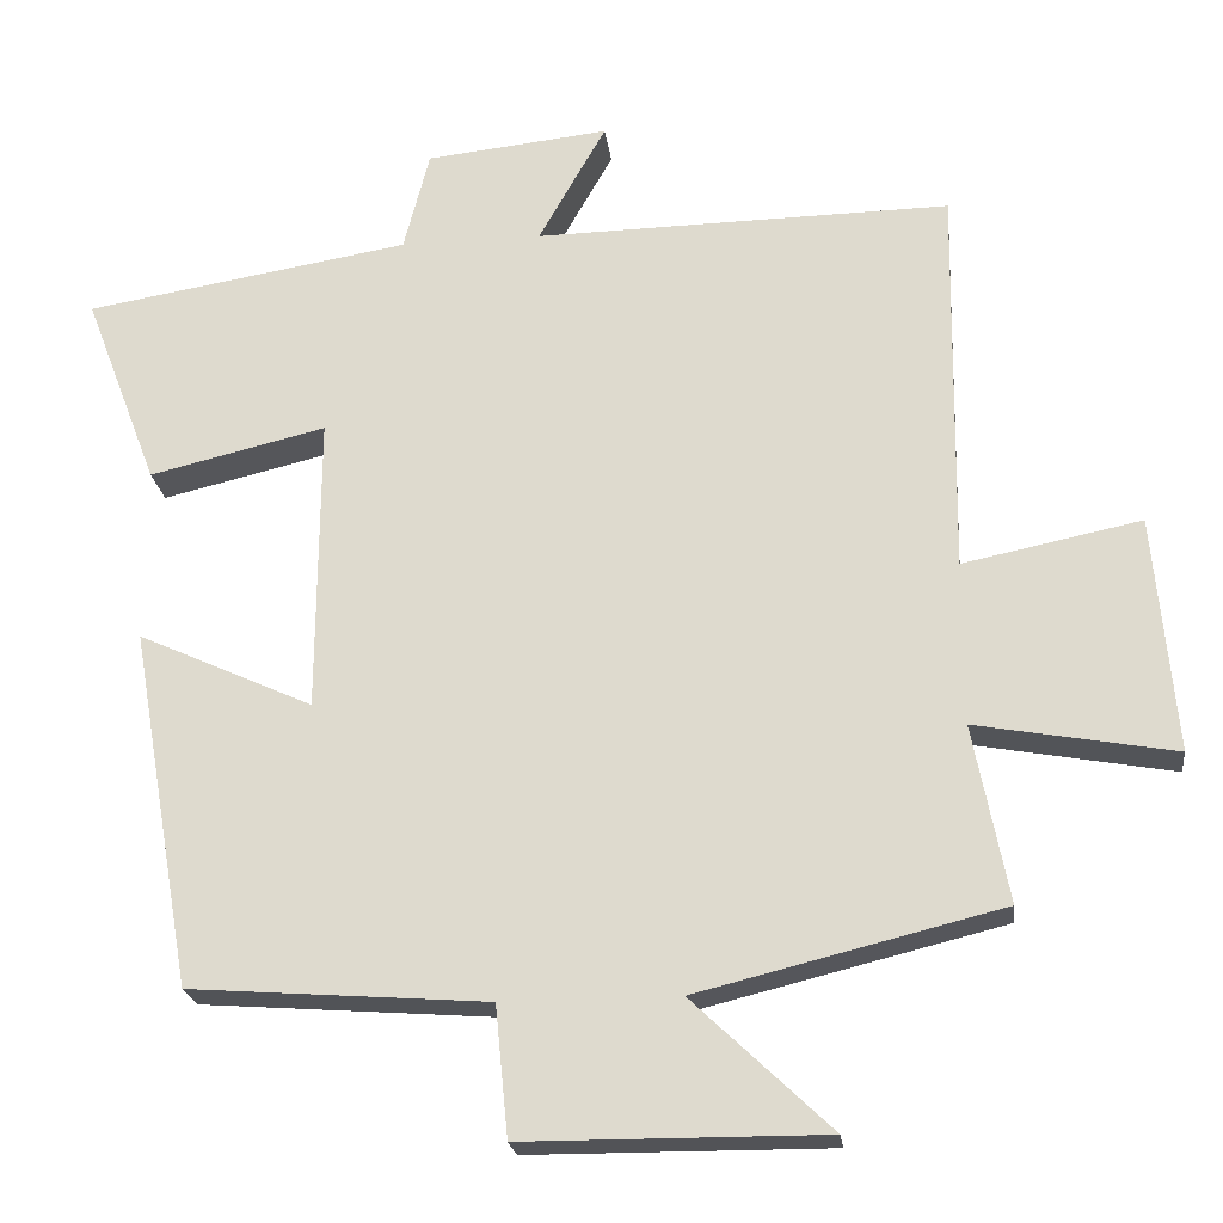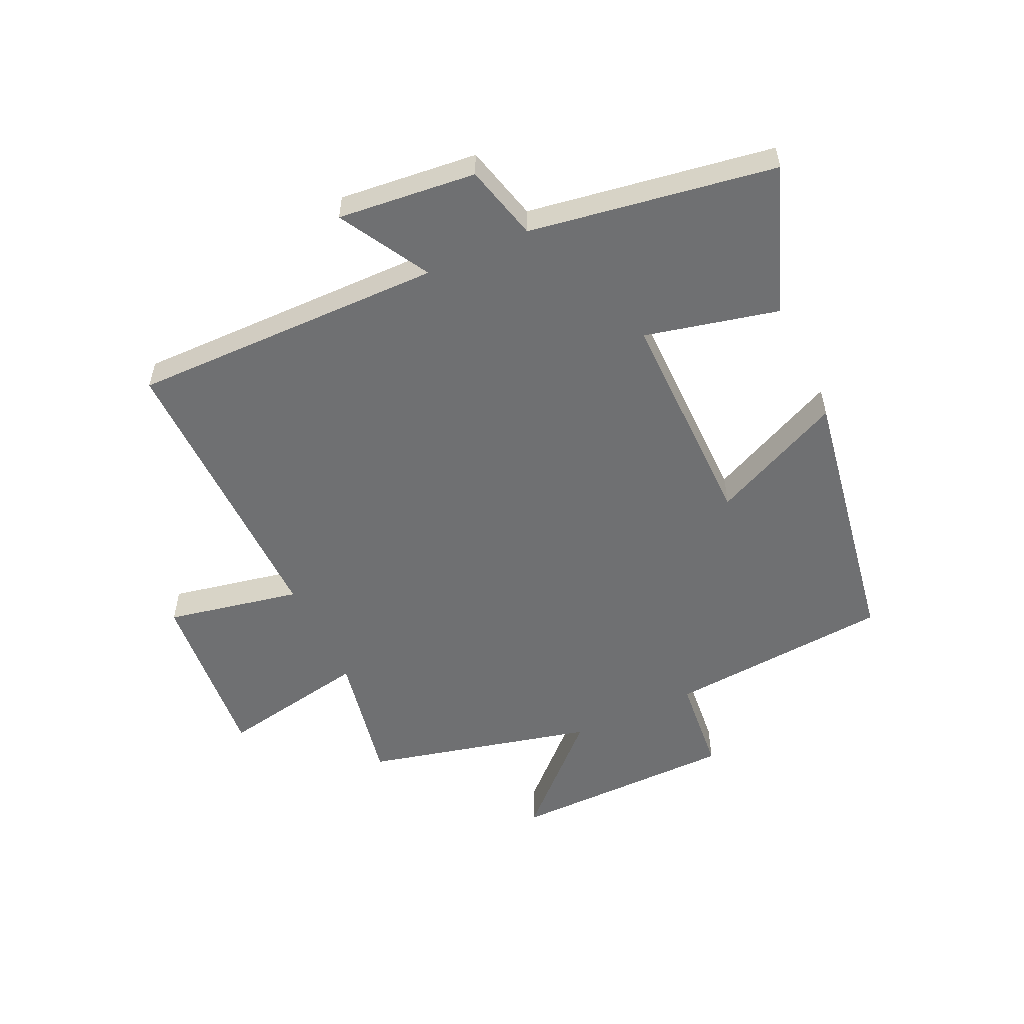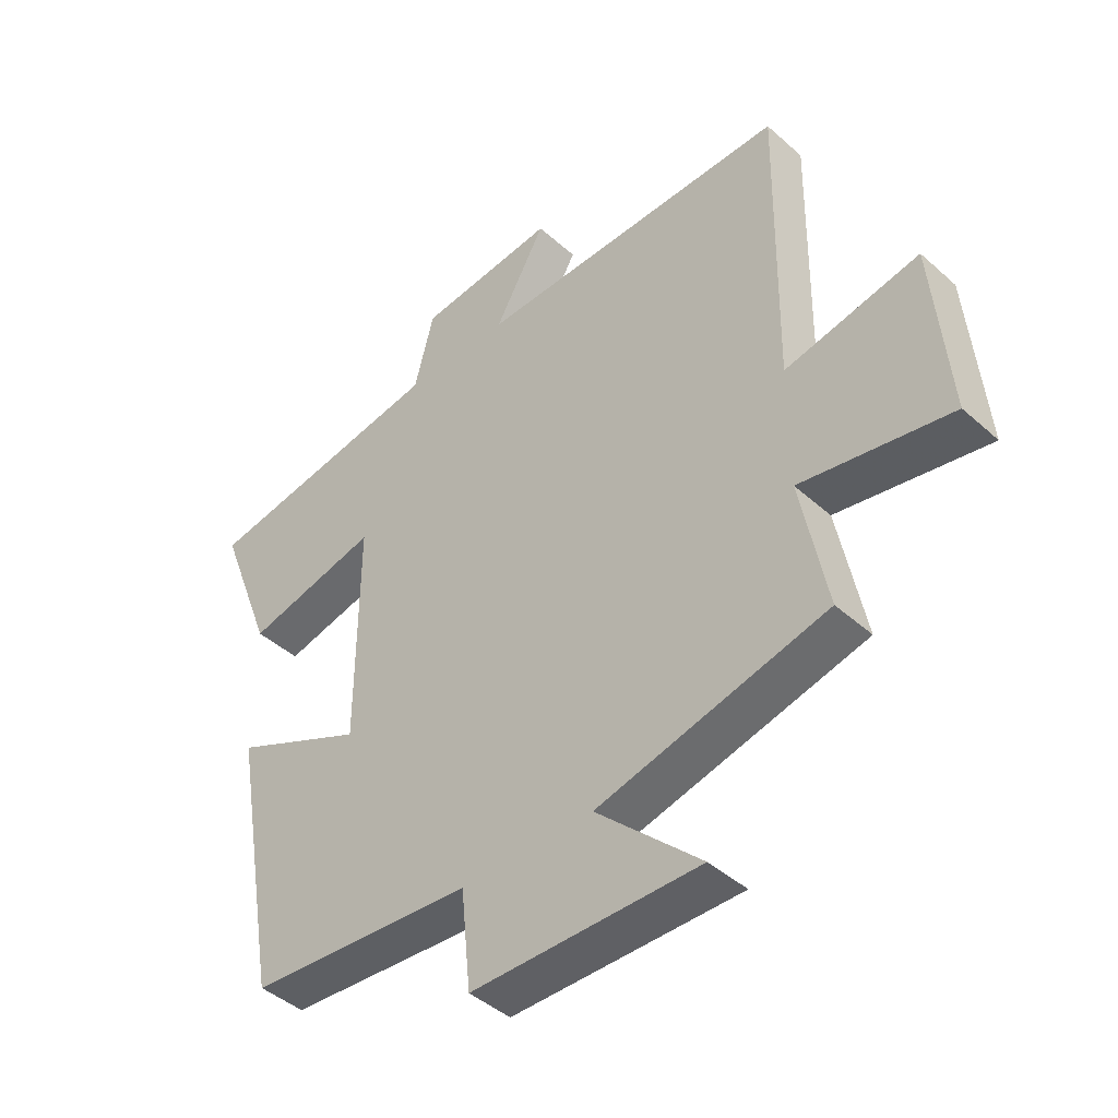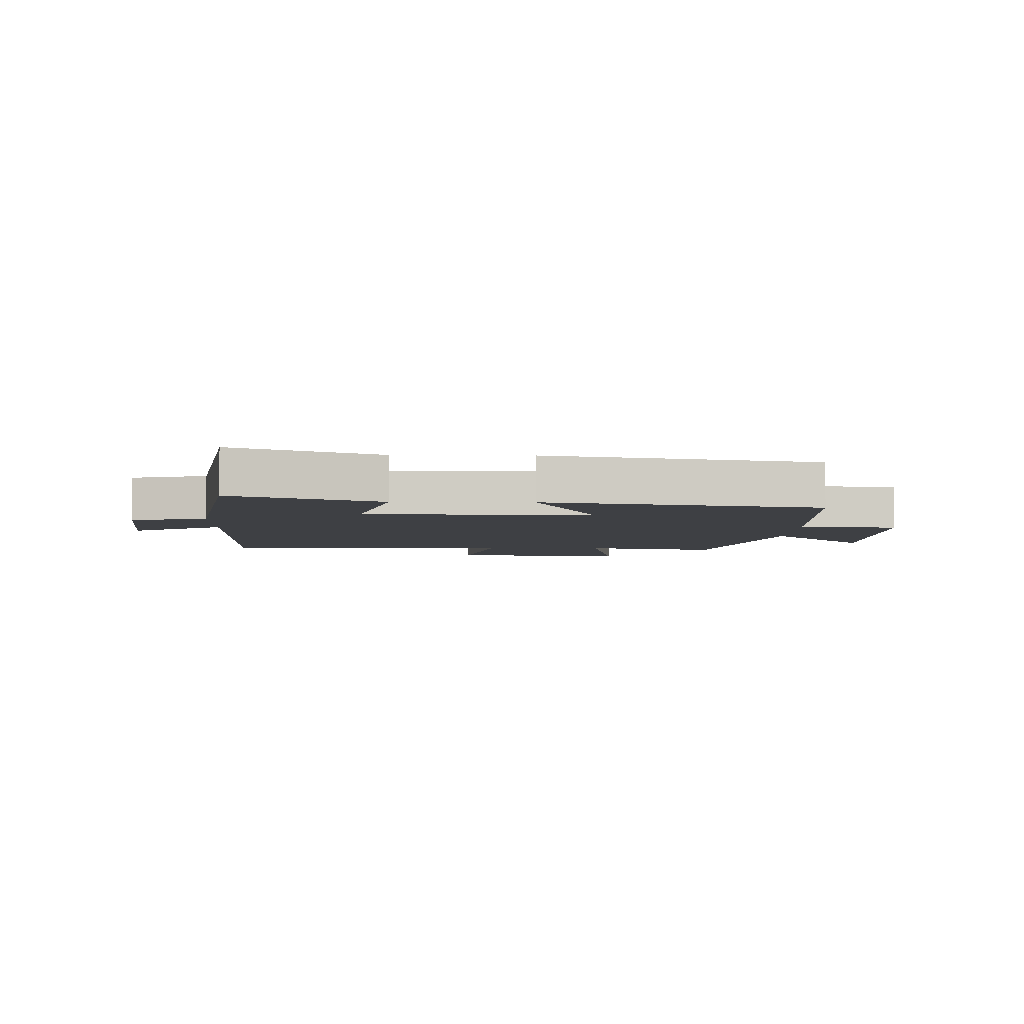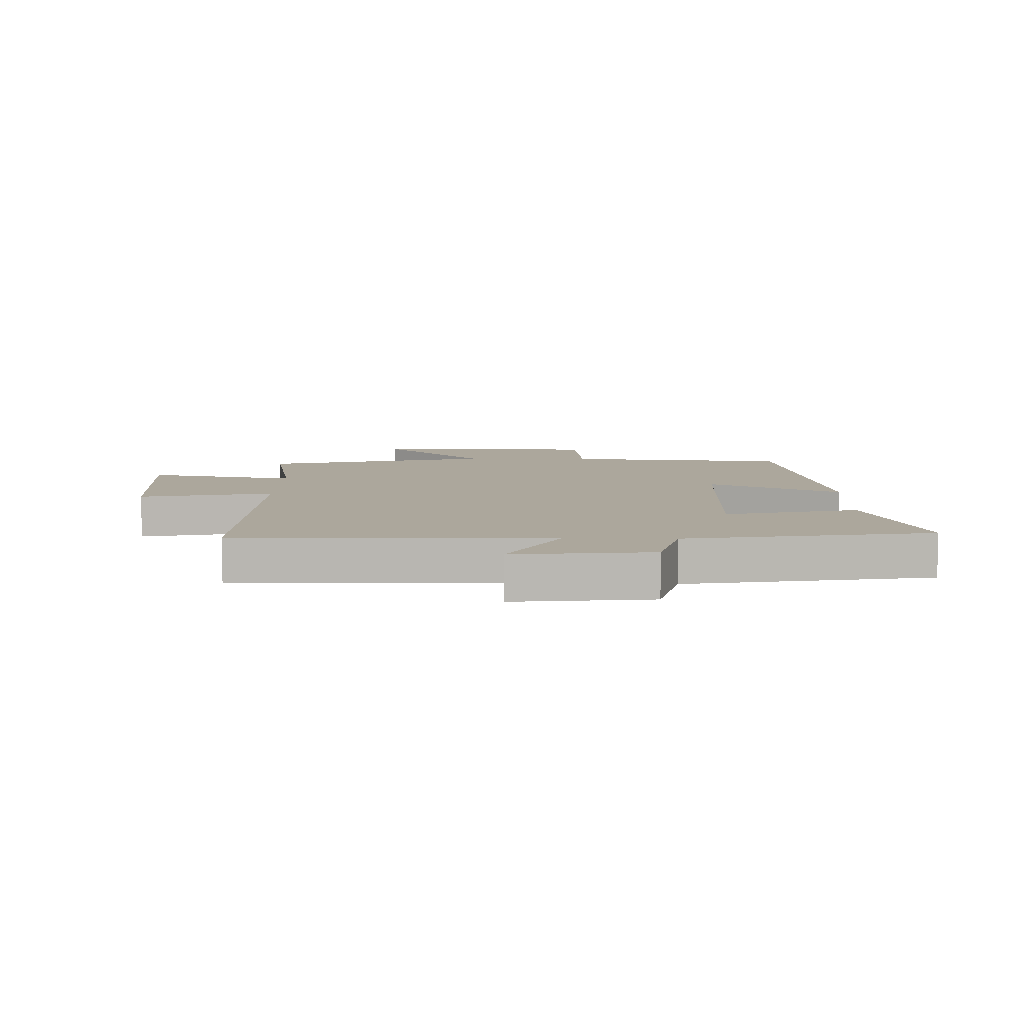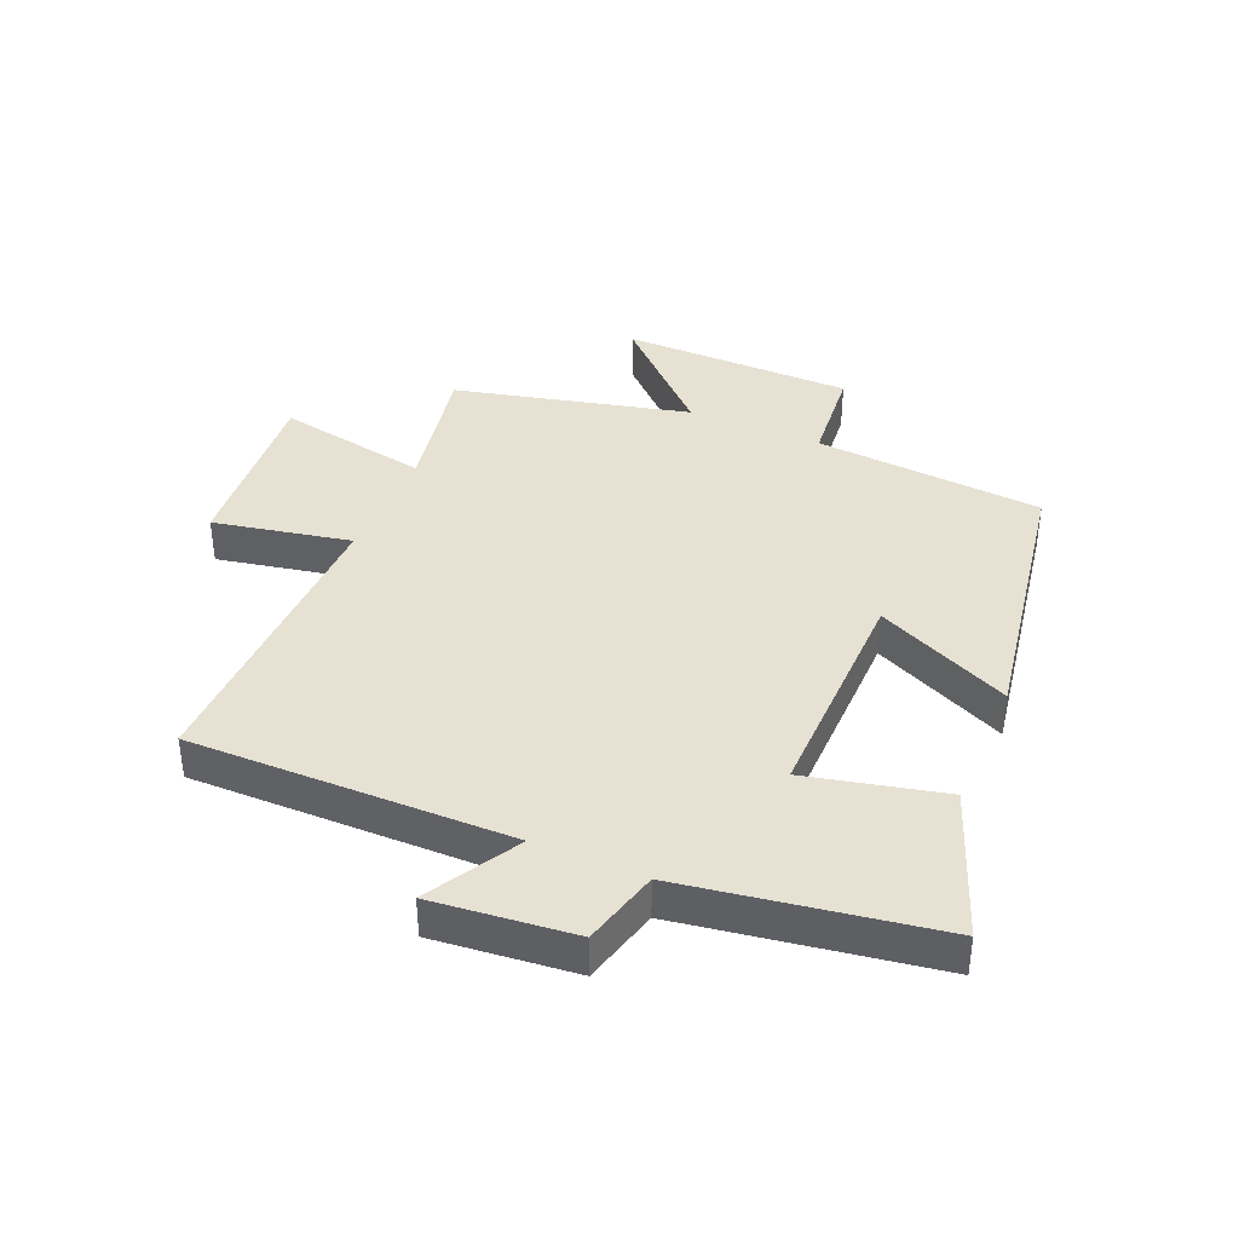
<metadata>
{"format":"obj","ext":"obj","renderer":"f3d","projection":"perspective","resolution":1024,"background":"white","views":[{"elev":-22.5,"azim":-172.9,"up":"+Z"},{"elev":-54.8,"azim":25.1,"up":"+Y"},{"elev":-43.4,"azim":-136.4,"up":"+Z"},{"elev":-4.9,"azim":88.2,"up":"+Y"},{"elev":8.4,"azim":1.4,"up":"+Y"},{"elev":38.8,"azim":23.4,"up":"+Y"}]}
</metadata>
<code>
v -0.543 0.07 -0.407
v -0.5 0.07 -0.186
v -0.747 0.07 -0.231
v -0.721 0.07 0.063
v -0.5 0.07 0.018
v -0.507 0.07 0.507
v 0.011 0.07 0.5
v -0.073 0.07 0.649
v 0.155 0.07 0.625
v 0.187 0.07 0.5
v 0.592 0.07 0.434
v 0.5 0.07 0.193
v 0.28 0.07 0.245
v 0.282 0.07 -0.125
v 0.5 0.07 -0.025
v 0.422 0.07 -0.472
v 0.052 0.07 -0.5
v 0.036 0.07 -0.662
v -0.338 0.07 -0.664
v -0.166 0.07 -0.5
v -0.543 0 -0.407
v -0.5 0 -0.186
v -0.747 0 -0.231
v -0.721 0 0.063
v -0.5 0 0.018
v -0.507 0 0.507
v 0.011 0 0.5
v -0.073 0 0.649
v 0.155 0 0.625
v 0.187 0 0.5
v 0.592 0 0.434
v 0.5 0 0.193
v 0.28 0 0.245
v 0.282 0 -0.125
v 0.5 0 -0.025
v 0.422 0 -0.472
v 0.052 0 -0.5
v 0.036 0 -0.662
v -0.338 0 -0.664
v -0.166 0 -0.5
f 17 18 19 20
f 16 17 20
f 15 16 20
f 14 15 20
f 20 1 2
f 14 20 2
f 13 14 2
f 10 11 12 13
f 10 13 2 3
f 7 8 9 10
f 7 10 3
f 5 6 7
f 5 7 3
f 3 4 5
f 40 39 38 37
f 40 37 36
f 40 36 35
f 40 35 34
f 22 21 40
f 22 40 34
f 22 34 33
f 33 32 31 30
f 23 22 33 30
f 30 29 28 27
f 23 30 27
f 27 26 25
f 23 27 25
f 25 24 23
f 1 21 22 2
f 2 22 23 3
f 3 23 24 4
f 4 24 25 5
f 5 25 26 6
f 6 26 27 7
f 7 27 28 8
f 8 28 29 9
f 9 29 30 10
f 10 30 31 11
f 11 31 32 12
f 12 32 33 13
f 13 33 34 14
f 14 34 35 15
f 15 35 36 16
f 16 36 37 17
f 17 37 38 18
f 18 38 39 19
f 19 39 40 20
f 20 40 21 1

</code>
